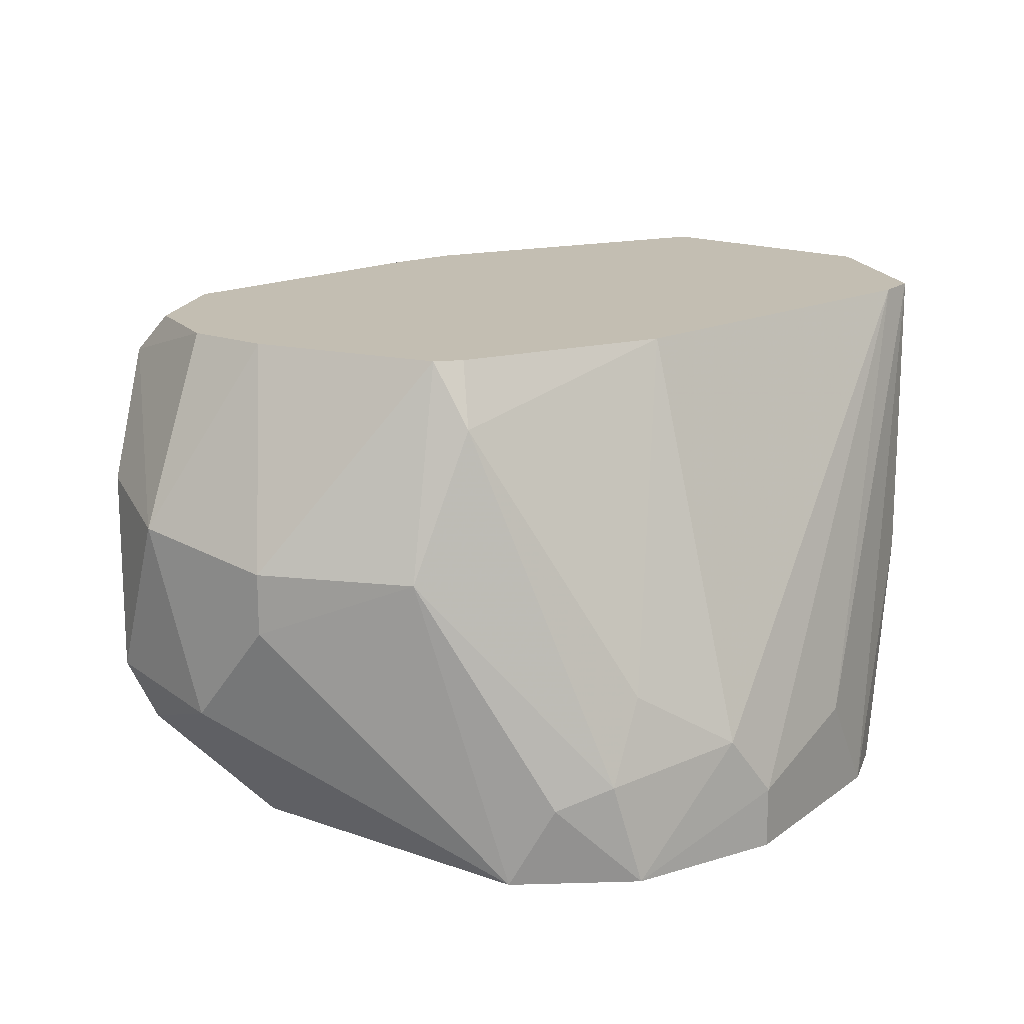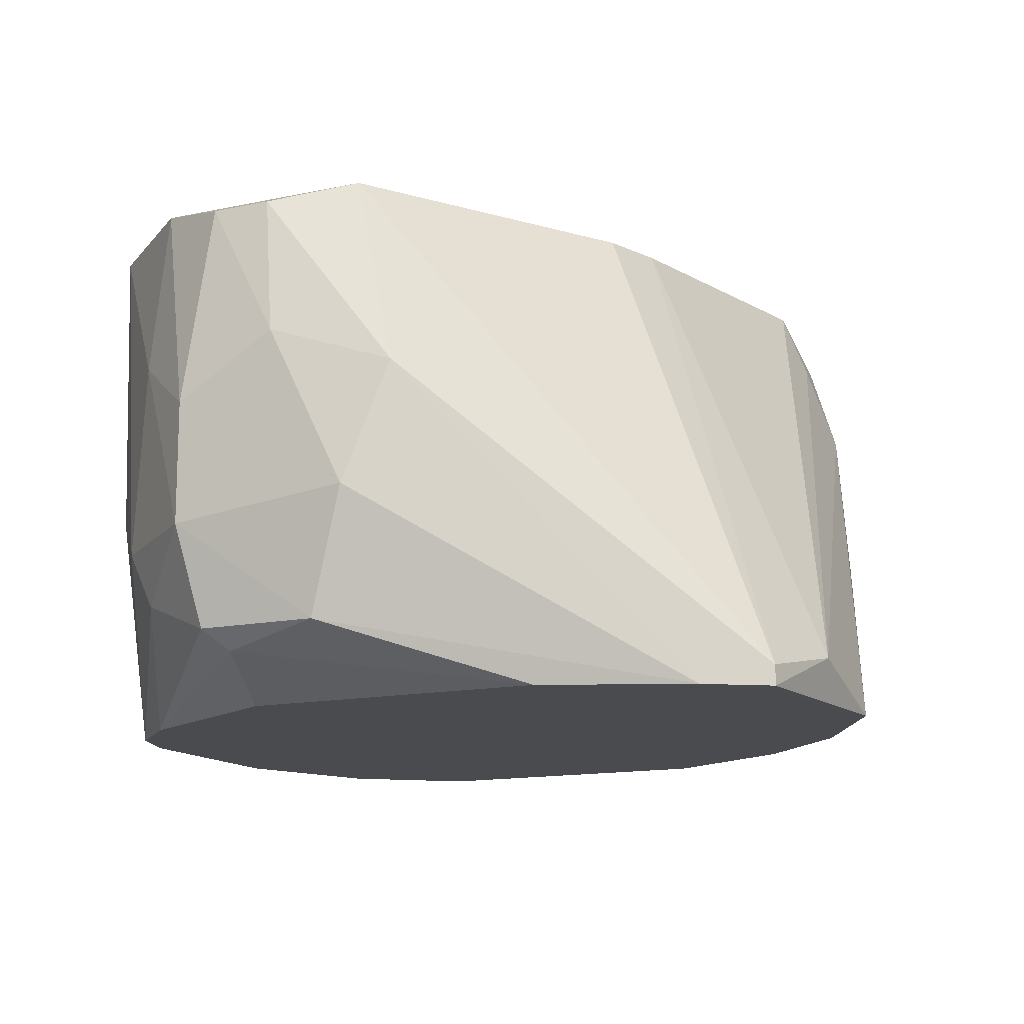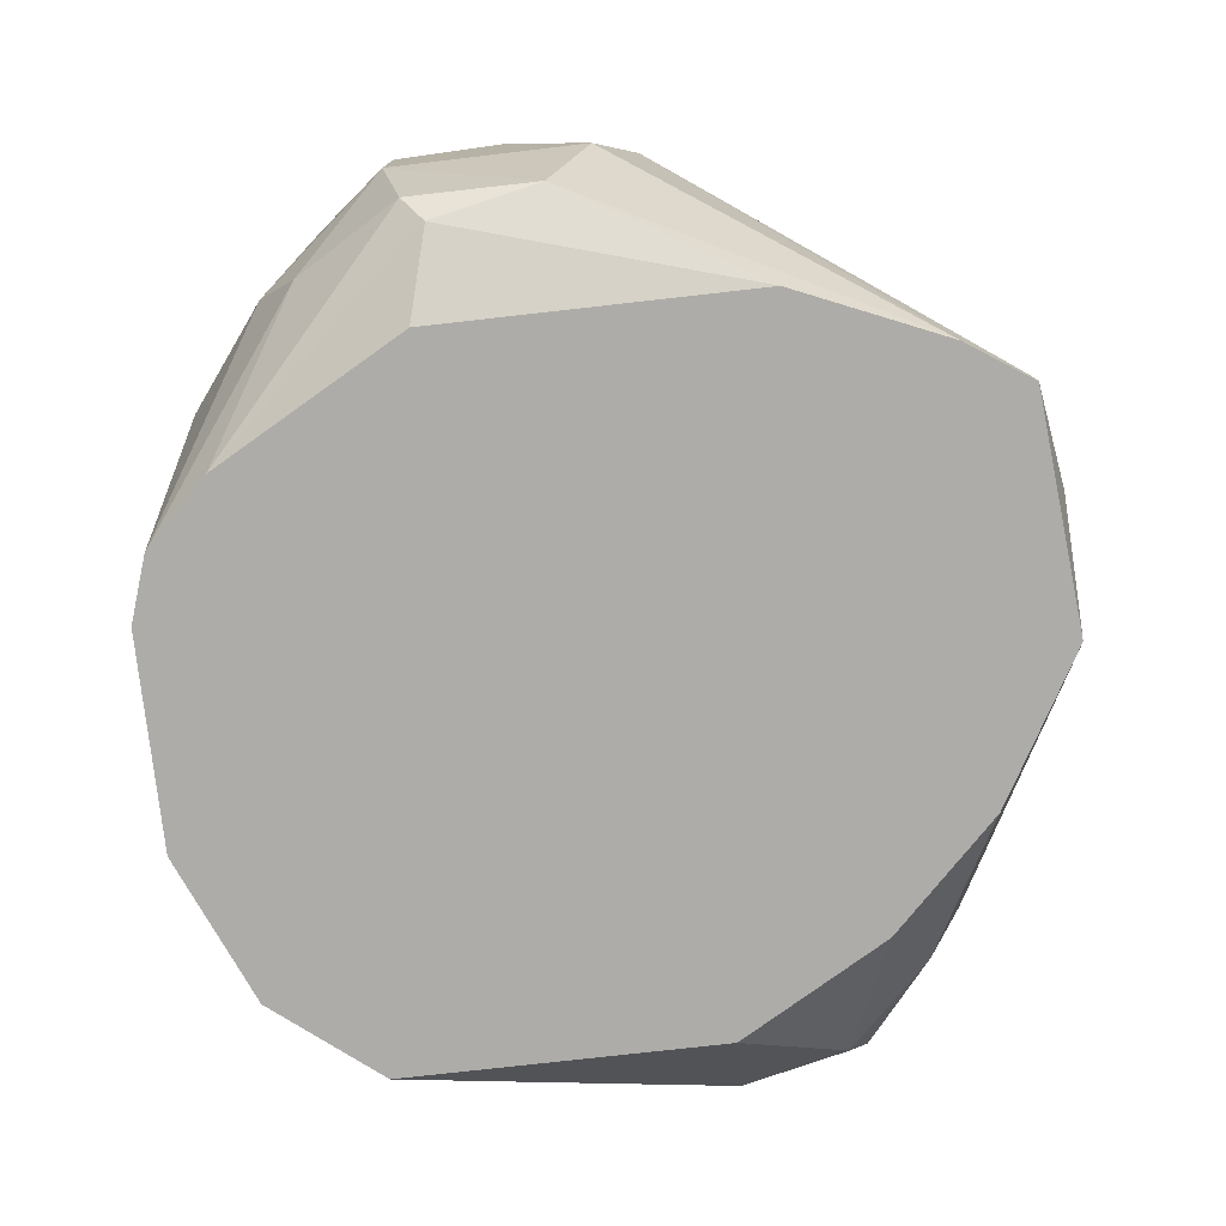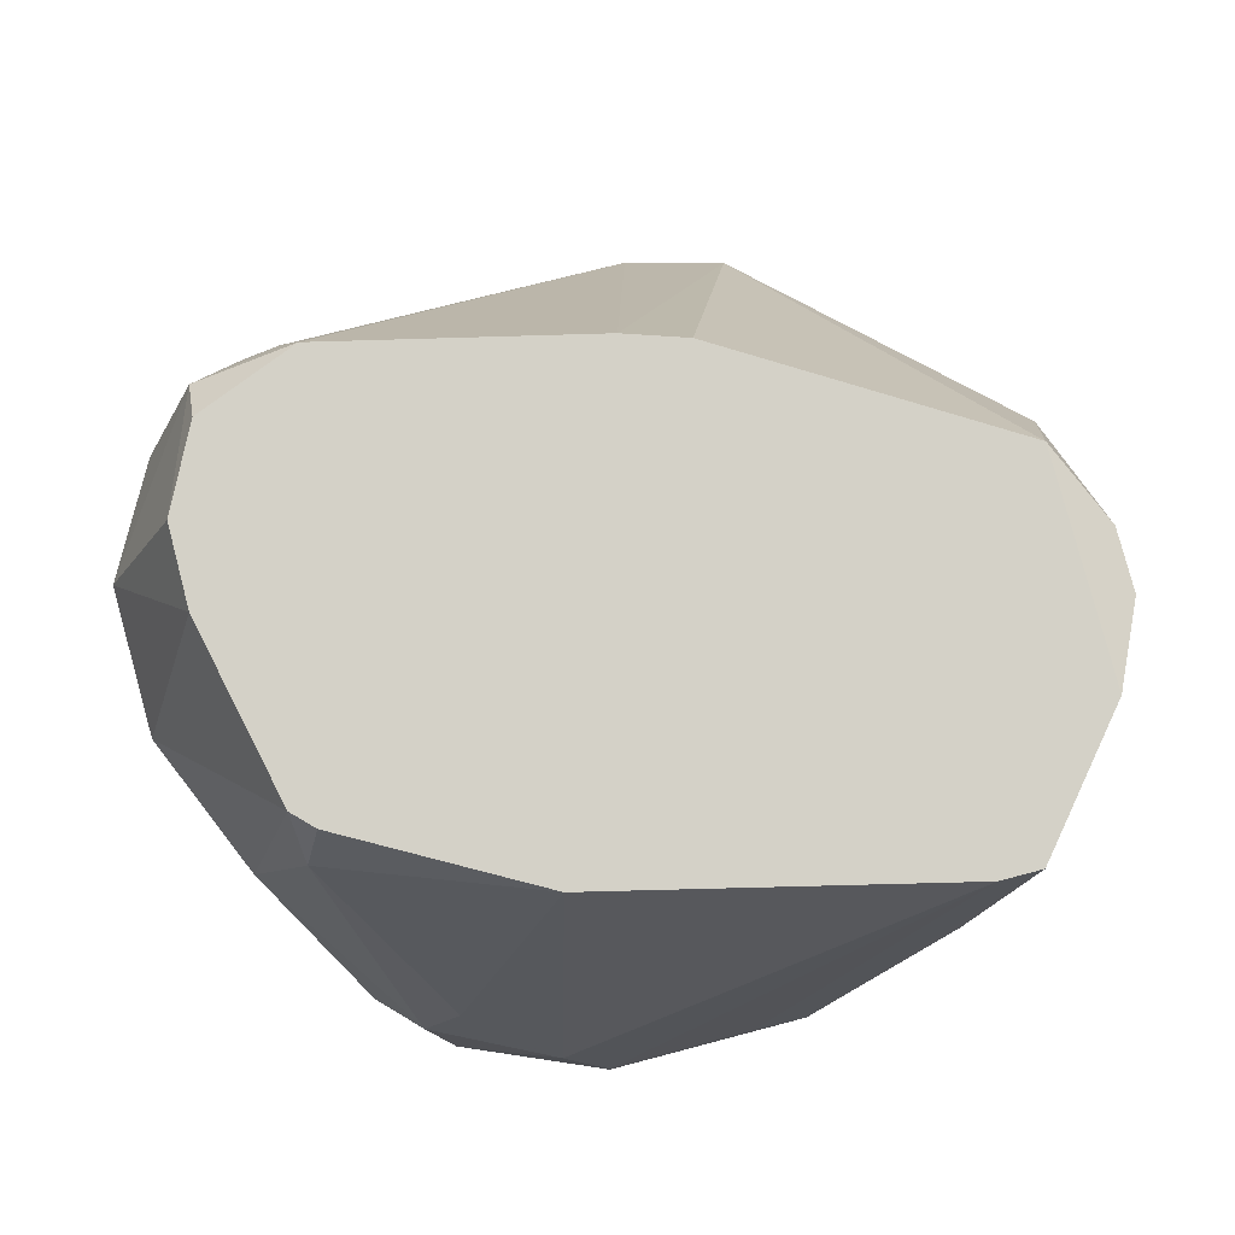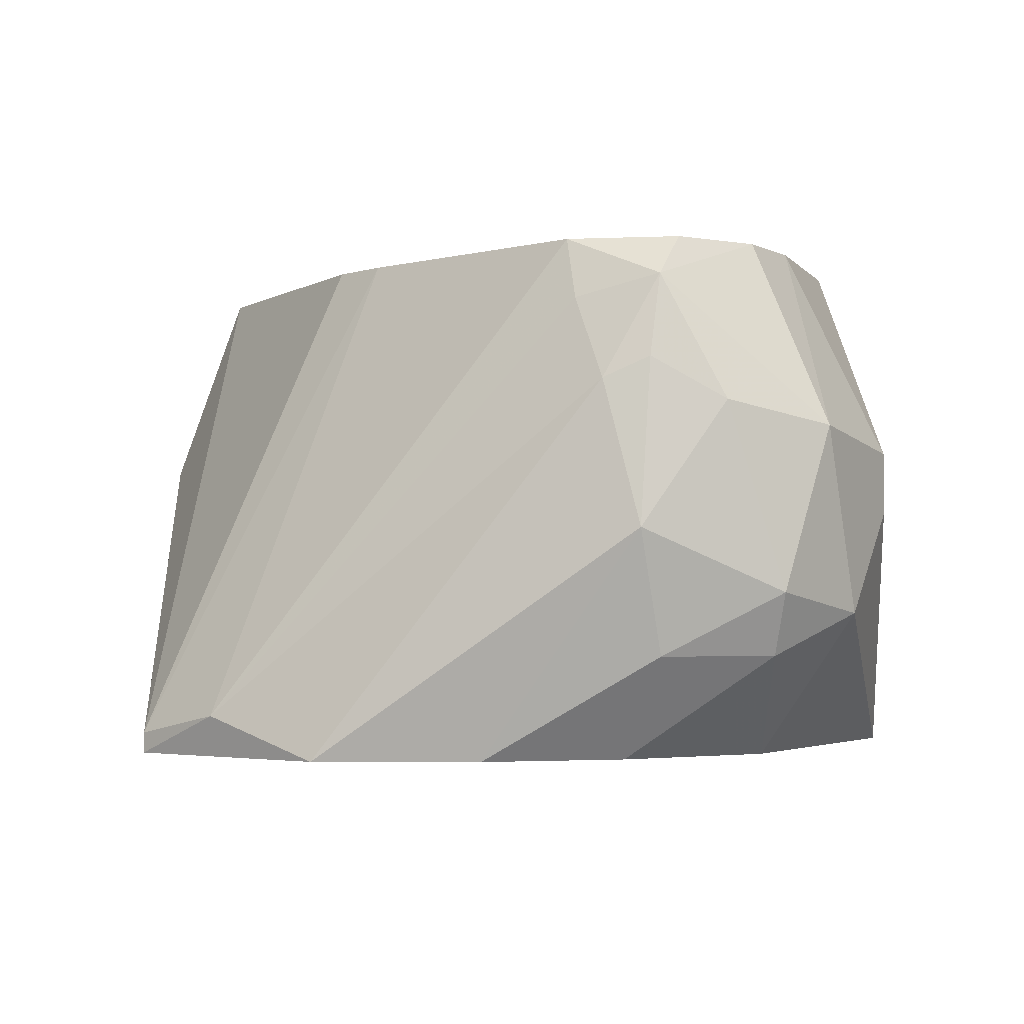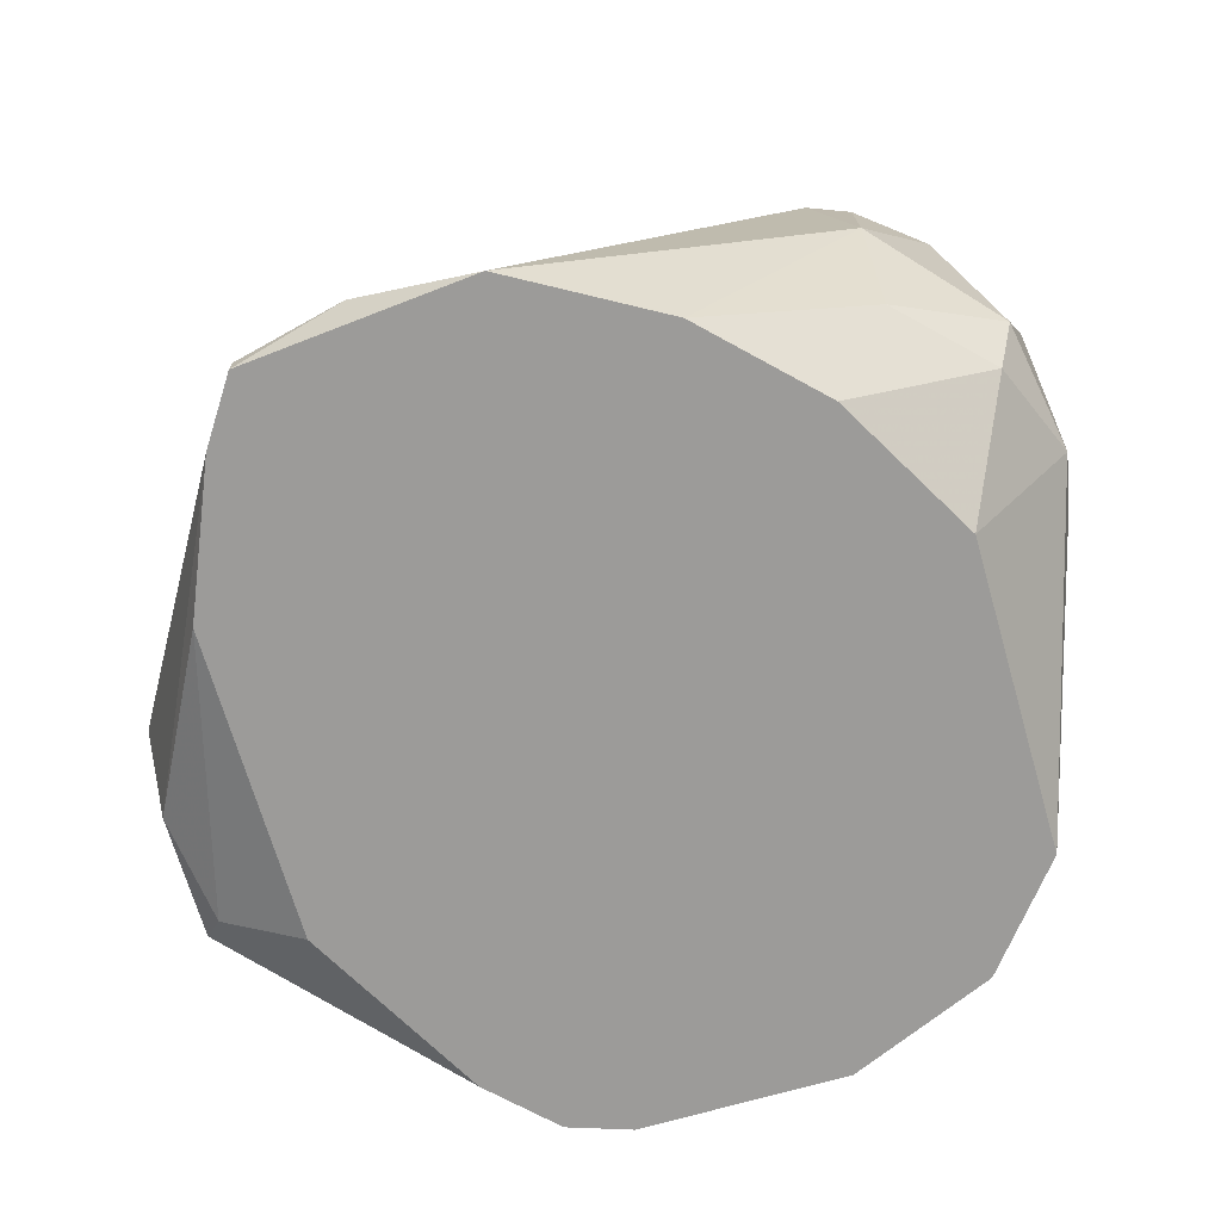
<metadata>
{"format":"obj","ext":"obj","renderer":"f3d","projection":"perspective","resolution":1024,"background":"white","views":[{"elev":17.5,"azim":125.3,"up":"+Z"},{"elev":-13.7,"azim":-64.5,"up":"+Z"},{"elev":-77.0,"azim":-83.6,"up":"+Z"},{"elev":79.8,"azim":165.3,"up":"+Z"},{"elev":-2.3,"azim":30.7,"up":"+Z"},{"elev":-69.7,"azim":16.1,"up":"+Z"}]}
</metadata>
<code>
v 0.01282 0.007609 0.02555
v 0.006418 0.01767 0.008176
v 0.006418 -0.01342 0.002689
v -0.01095 0.01584 0.02555
v -0.01095 0.01675 0.01275
v 0.01465 -0.002444 0.002689
v 0.01465 0.01127 0.002689
v -0.01735 0.01035 0.02555
v -0.01735 0.0003 0.02555
v -0.01735 0.01127 0.01823
v -0.002716 -0.007932 0.02555
v 0.01648 -0.009761 0.01823
v 0.01648 0.007609 0.0164
v -0.01552 0.0131 0.01001
v -0.007288 0.01767 0.002689
v 0.01831 -0.007932 0.01001
v -0.00546 -0.01708 0.00452
v -0.00546 -0.007017 0.02555
v -0.01003 -0.01616 0.002689
v -0.01003 -0.01616 0.003604
v -0.01003 0.01493 0.002689
v 0.01556 -0.00153 0.02555
v 0.01556 -0.005188 0.02555
v -0.001804 0.01859 0.007263
v -0.01918 0.006695 0.005433
v -0.01918 0.006695 0.02463
v -0.01918 -0.002444 0.0164
v -0.01918 0.003951 0.02463
v -0.01918 0.001207 0.005433
v -0.004548 0.01859 0.002689
v 0.004589 0.01218 0.02555
v 0.004589 0.01859 0.005433
v 0.004589 0.01859 0.002689
v -0.0201 0.007609 0.01549
v -0.0201 0.007609 0.01001
v -0.0201 -0.000615 0.01092
v -0.0201 0.003036 0.01823
v 1.7e-05 -0.01708 0.002689
v 0.01008 0.01493 0.01092
v 0.01008 -0.01159 0.02281
v 0.01191 -0.01251 0.01914
v 0.01191 0.01493 0.007263
v -0.01826 0.00578 0.00452
v 0.01739 -0.007017 0.007263
v -0.01186 -0.01342 0.002689
v 0.01373 0.0131 0.006348
v 0.01373 -0.008847 0.02555
v 0.01373 0.006695 0.02555
v 0.01373 -0.01251 0.01275
v 0.01373 -0.01159 0.02006
v 0.01373 0.008524 0.02281
v 0.01373 -0.01068 0.007263
v 0.01373 -0.01068 0.02372
v -0.01643 0.01127 0.007263
v 0.009162 -0.01068 0.02555
v -0.0146 0.006695 0.002689
v -0.0146 -0.007017 0.002689
v 0.01099 -0.008847 0.002689
v 0.01099 0.01584 0.002689
v 0.01922 -0.002444 0.009094
v 0.01922 -0.005188 0.01732
v 0.01922 0.001207 0.01366
v 0.01922 0.001207 0.0164
v -0.01278 0.01584 0.02555
f 57 29 43
f 64 9 1
f 33 38 21
f 21 38 19
f 38 33 7
f 1 9 47
f 47 9 18
f 64 1 31
f 38 7 6
f 32 33 30
f 33 21 30
f 21 19 57
f 19 38 17
f 44 6 60
f 6 7 60
f 63 61 60
f 1 47 22
f 61 63 22
f 47 18 55
f 17 40 55
f 49 38 3
f 38 6 3
f 18 9 20
f 19 17 20
f 9 27 20
f 27 19 20
f 44 60 16
f 60 61 16
f 64 30 5
f 14 64 5
f 21 57 56
f 31 1 51
f 13 42 51
f 64 31 4
f 2 32 4
f 31 2 4
f 50 49 12
f 16 61 12
f 49 16 12
f 9 64 8
f 26 9 8
f 34 26 8
f 38 49 41
f 40 17 41
f 17 38 41
f 49 50 41
f 33 32 59
f 7 33 59
f 32 2 59
f 2 42 59
f 32 30 24
f 30 64 24
f 4 32 24
f 64 4 24
f 36 34 35
f 29 36 35
f 25 29 35
f 30 21 15
f 5 30 15
f 14 5 15
f 55 18 11
f 17 55 11
f 18 20 11
f 20 17 11
f 64 14 10
f 8 64 10
f 34 8 10
f 14 35 10
f 35 34 10
f 22 63 48
f 1 22 48
f 63 13 48
f 51 1 48
f 13 51 48
f 34 36 37
f 26 34 37
f 36 27 37
f 37 27 28
f 9 26 28
f 27 9 28
f 26 37 28
f 6 44 58
f 3 6 58
f 3 58 52
f 49 3 52
f 44 16 52
f 16 49 52
f 58 44 52
f 22 47 23
f 61 22 23
f 55 40 53
f 47 55 53
f 12 61 53
f 50 12 53
f 40 41 53
f 41 50 53
f 23 47 53
f 61 23 53
f 57 19 45
f 19 27 45
f 27 36 45
f 36 29 45
f 29 57 45
f 21 25 54
f 25 35 54
f 35 14 54
f 15 21 54
f 14 15 54
f 63 60 62
f 60 7 62
f 13 63 62
f 7 13 62
f 13 7 46
f 42 13 46
f 7 59 46
f 59 42 46
f 2 31 39
f 42 2 39
f 31 51 39
f 51 42 39
f 25 21 43
f 21 56 43
f 56 57 43
f 29 25 43

</code>
